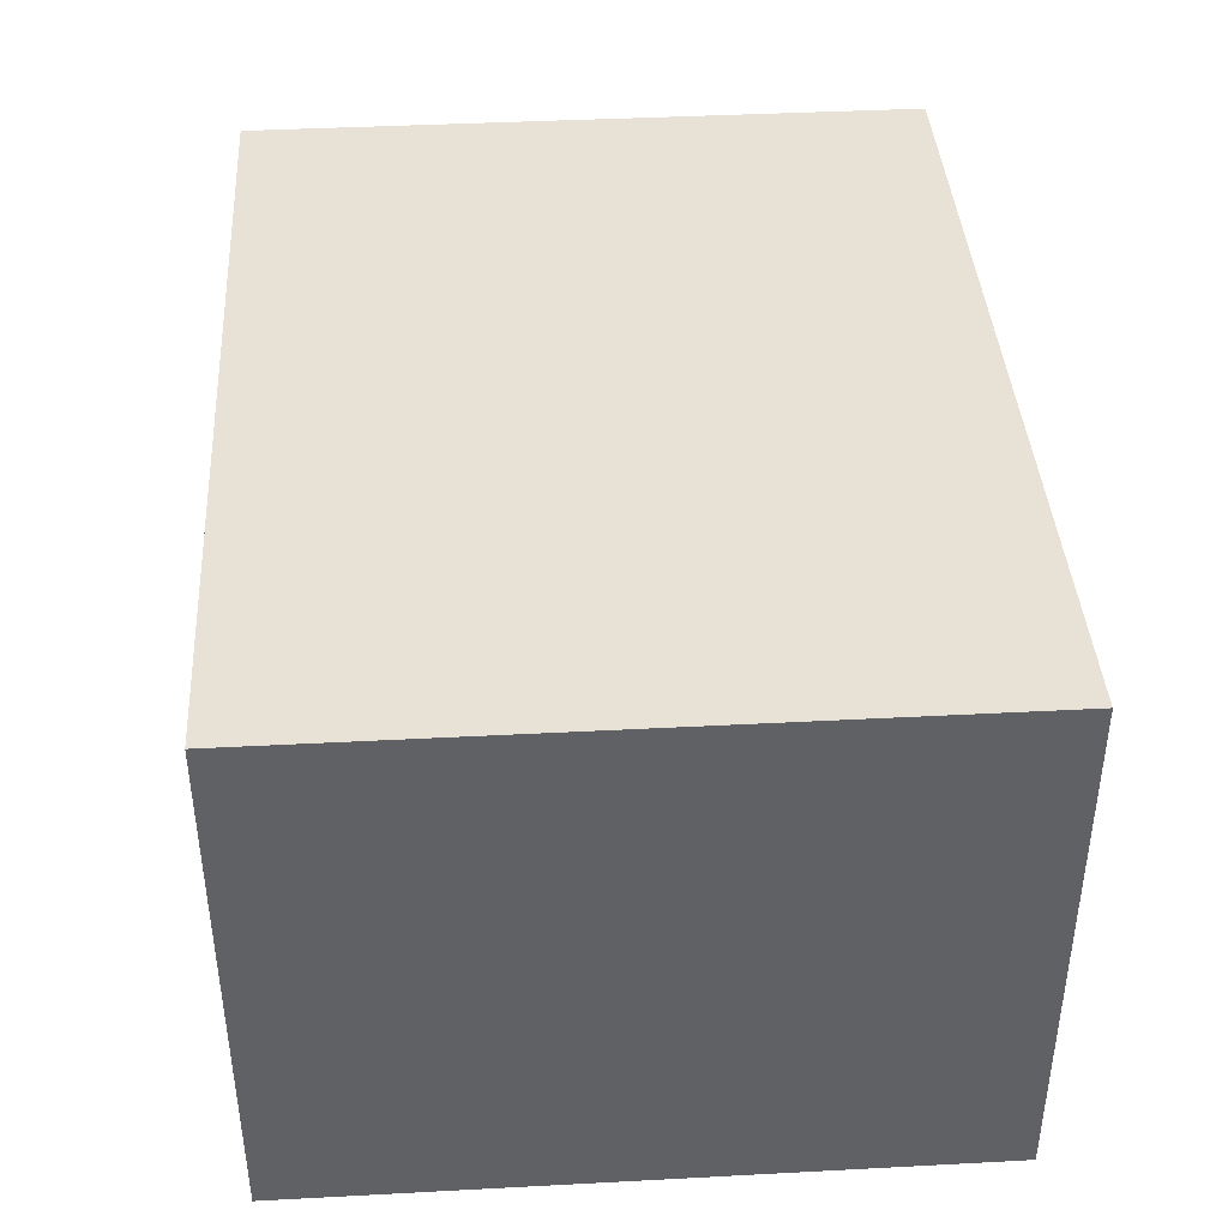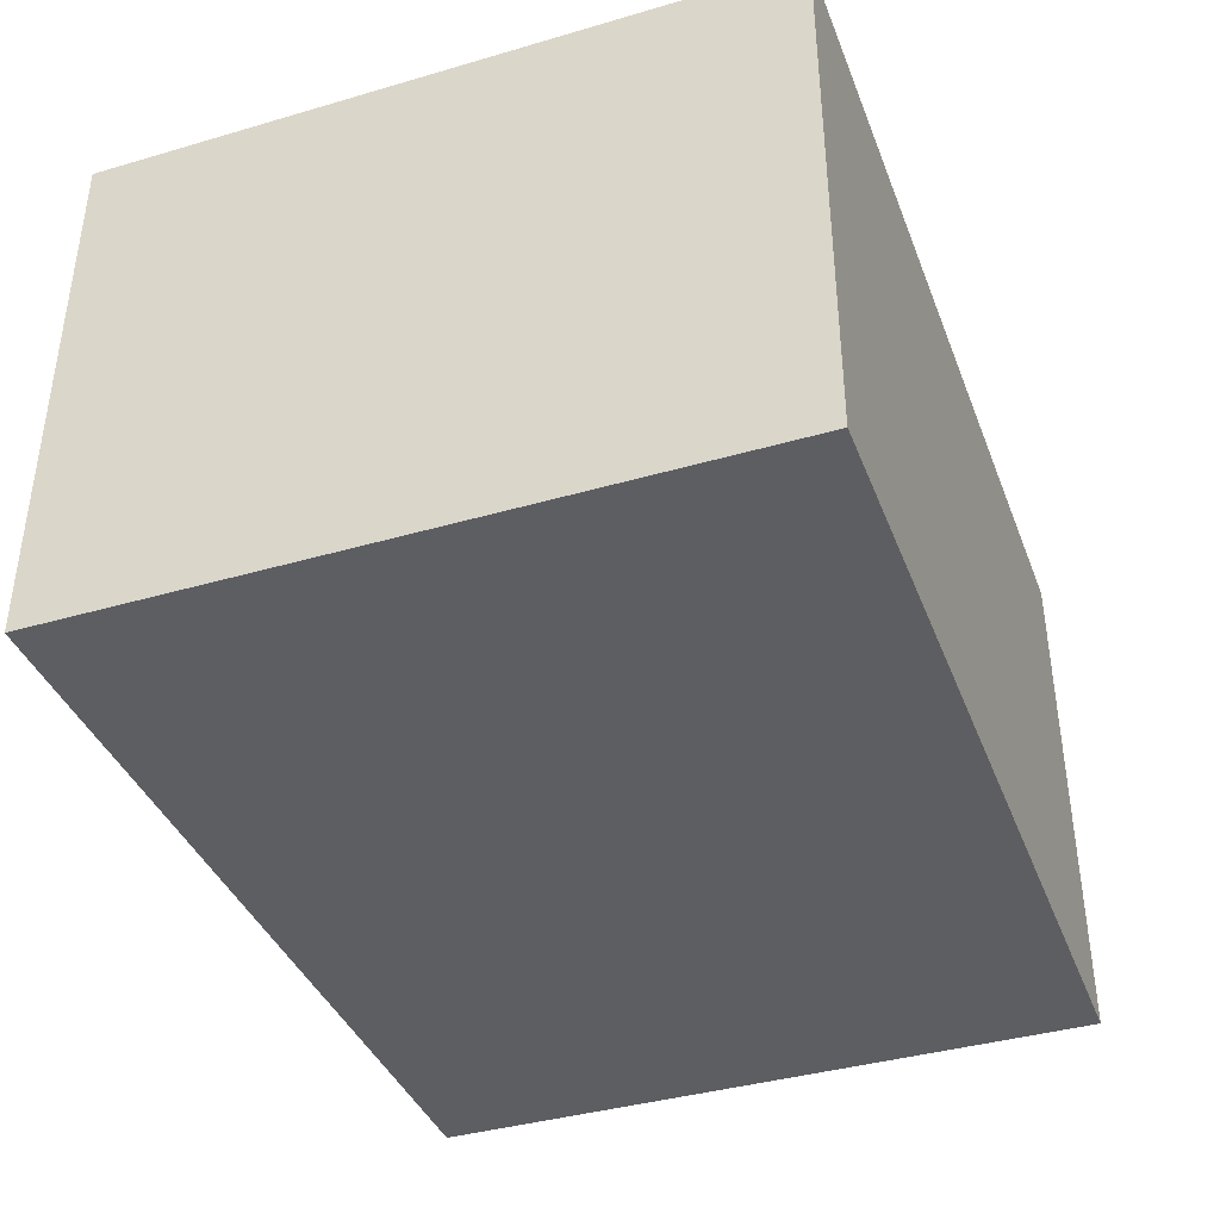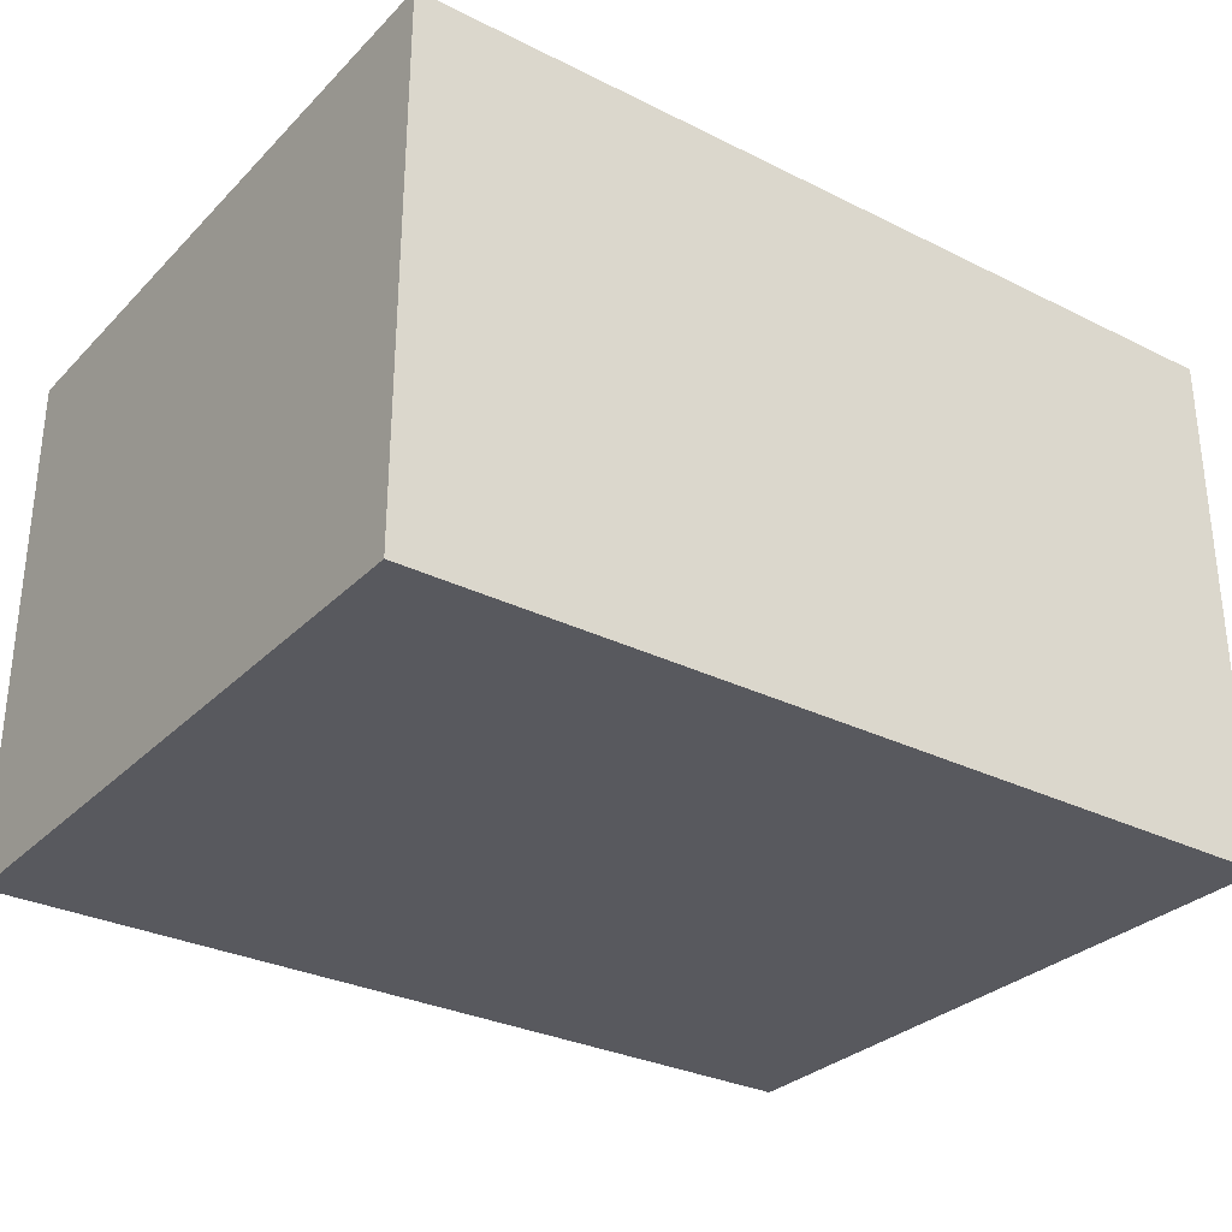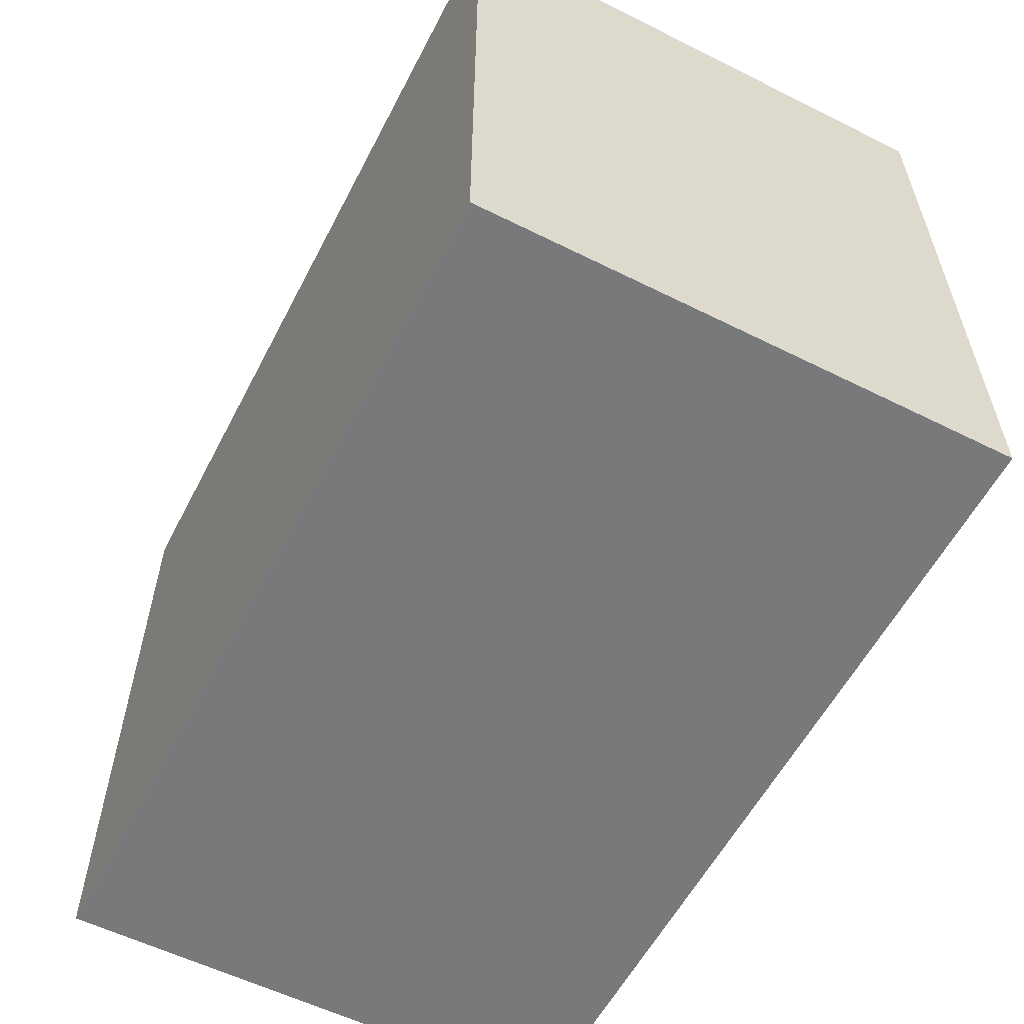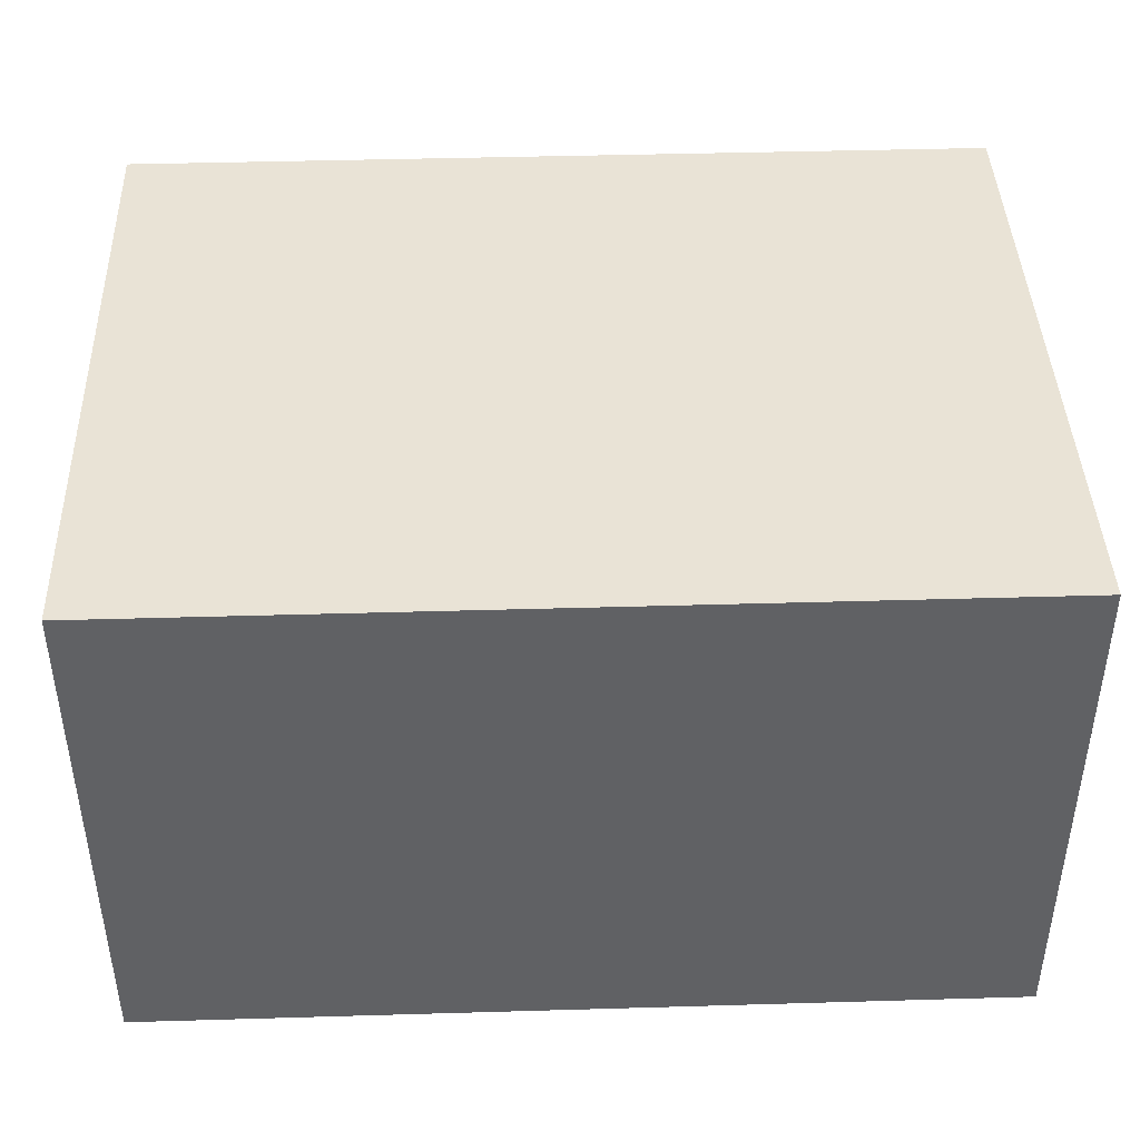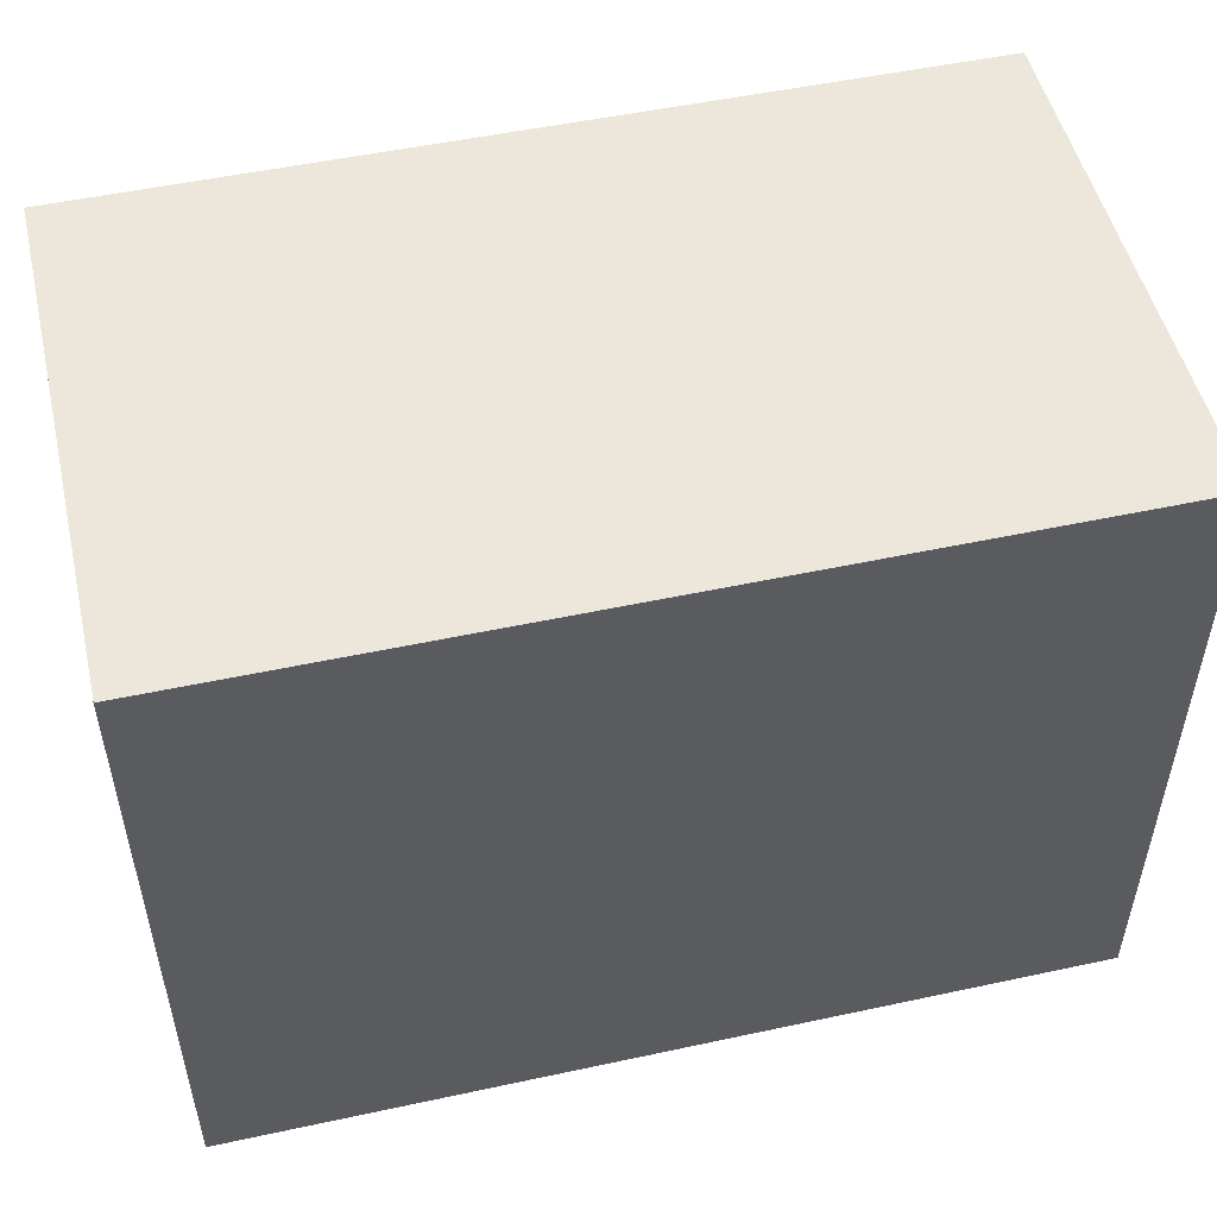
<metadata>
{"format":"obj","ext":"obj","renderer":"f3d","projection":"perspective","resolution":1024,"background":"white","views":[{"elev":40.5,"azim":-93.7,"up":"+Y"},{"elev":-39.2,"azim":110.0,"up":"+Y"},{"elev":-30.4,"azim":-35.7,"up":"+Y"},{"elev":-57.7,"azim":-117.3,"up":"+Z"},{"elev":42.3,"azim":-2.0,"up":"+Y"},{"elev":51.1,"azim":-13.2,"up":"+Z"}]}
</metadata>
<code>
v 4.219 5.125 3.281
v 4.219 0 3.281
v 4.219 5.125 -3.234
v 4.219 0 -3.234
v -4.266 5.125 -3.234
v -4.266 -0 -3.234
v -4.266 5.125 3.281
v -4.266 -0 3.281
v -4.266 5.125 3.281
v -4.266 -0 3.281
v 4.219 5.125 3.281
v 4.219 0 3.281
v 4.219 5.125 -3.234
v 4.219 0 -3.234
v -4.266 5.125 -3.234
v -4.266 -0 -3.234
v -4.266 5.125 -3.234
v -4.266 5.125 3.281
v 4.219 5.125 -3.234
v 4.219 5.125 3.281
v -4.266 -0 3.281
v -4.266 -0 -3.234
v 4.219 0 3.281
v 4.219 0 -3.234
o box1
g box1
f 2 3 1
f 4 3 2
f 6 7 5
f 8 7 6
f 10 11 9
f 12 11 10
f 14 15 13
f 16 15 14
f 18 19 17
f 20 19 18
f 22 23 21
f 24 23 22

</code>
